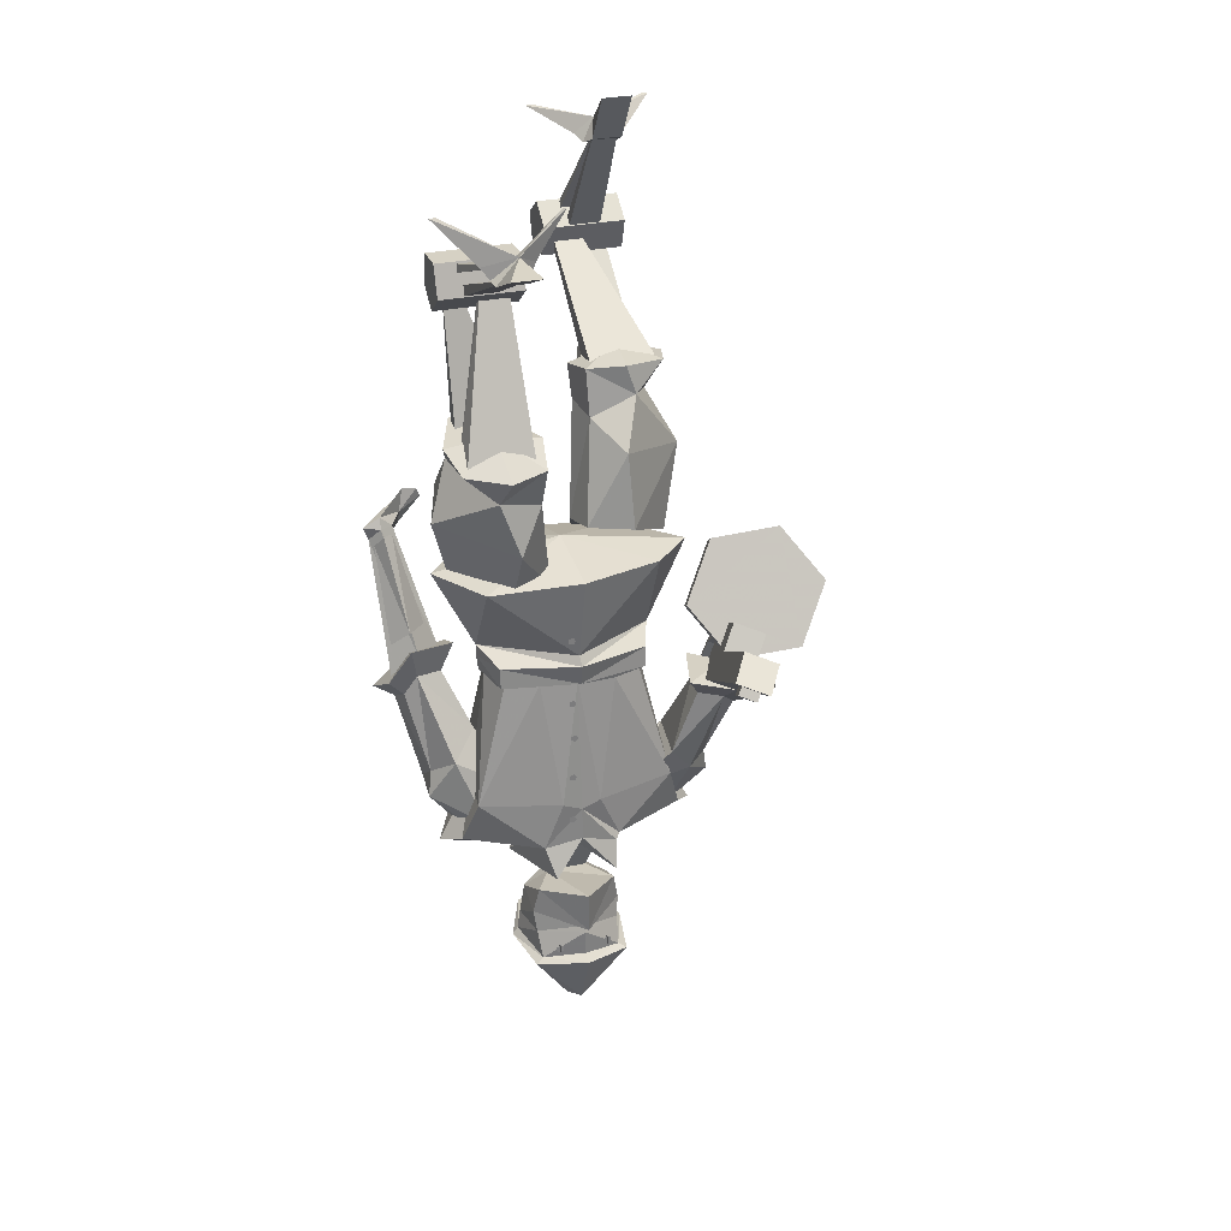
<metadata>
{"format":"obj","ext":"obj","renderer":"f3d","projection":"perspective","resolution":1024,"background":"white","views":[{"elev":29.5,"azim":162.4,"up":"+Z"}]}
</metadata>
<code>
o cyborg_body_Cube.001
v -36 -9.187 -218.8
v -35.11 9.178 -214.1
v -0.1939 21.12 -213.2
v -0.1939 -18.01 -222.2
v -26.8 1.386 -151.9
v -11.31 -19.57 -149.6
v -0.3368 -19.84 -149
v -30.87 13.87 -200.1
v -27.91 -17.68 -201.7
v -0.1939 -24.16 -205.1
v -0.1939 20.96 -202.7
v -12.62 19.26 -214.9
v -0.1347 0.5352 -119
v -17.16 -5.849 -224.6
v -14.06 -23 -203.7
v -6.099 20.96 -200.3
v -40.73 2.193 -217.8
v -29.69 0.08016 -198.4
v -15.34 5.772 -221.6
v -19.59 -16.77 -152.8
v -0.1939 -21.46 -151.4
v -0.1939 22.12 -151.8
v -26.78 0.5775 -155.2
v -21.22 11.22 -161.5
v -19.47 -13.77 -159.7
v -0.1939 -17.6 -158.2
v -0.1939 17.33 -159.1
v -12.16 16.47 -160.7
v -24.2 -0.842 -161.4
v -22.71 12.72 -154
v -22.64 13.11 -160.6
v -20.53 -16.28 -158.7
v -0.1939 -20.31 -157.1
v -0.1939 20.73 -158.4
v -25.84 -1.094 -160.9
v -23.09 -19.76 -127.7
v -38.16 3.382 -124.4
v -0.8832 23.82 -123.3
v -0.1939 -22.27 -126.7
v 0.02855 20.09 -149
v -11.07 21.04 -216.3
v -0.1939 11.7 -220.2
v 0.2339 -21.73 -230.1
v -0.1939 -0.06906 -227.4
v -18.06 -7.274 -234.1
v -10.22 24.07 -224.8
v 35.61 -9.187 -218.8
v 34.72 9.178 -214.1
v 26.41 0.6221 -151.4
v 10.93 -19.57 -149.6
v 30.49 13.87 -200.1
v 27.52 -17.68 -201.7
v 11.42 19.96 -215.6
v 16.77 -5.849 -224.6
v 13.67 -23 -203.7
v 5.711 20.96 -200.3
v 40.35 2.193 -217.8
v 29.3 0.08016 -198.4
v 14.95 5.772 -221.6
v 22.32 12.72 -154
v 19.2 -16.77 -152.8
v 26.39 0.5775 -155.2
v 20.83 11.22 -161.5
v 19.08 -13.77 -159.7
v 10.93 15.24 -160.1
v 23.81 -0.842 -161.4
v 22.25 13.11 -160.6
v 20.15 -16.28 -158.7
v 25.45 -1.094 -160.9
v 21.91 -22.48 -127.9
v 26.91 18.31 -125.8
v 38.95 -0.8462 -126.2
v 15.98 -7.103 -232.4
v 8.831 24.27 -224.7
v 1.463 21.71 -132.4
v 2.811 21.61 -132.8
v 2.838 21.57 -134.2
v 1.506 21.63 -134.7
v 0.6561 21.72 -133.6
v 2.011 20.74 -142.4
v 3.36 20.64 -142.8
v 3.386 20.6 -144.3
v 2.055 20.67 -144.7
v 1.205 20.75 -143.6
v 1.808 19.75 -164.5
v 3.156 19.66 -164.9
v 3.183 19.61 -166.3
v 1.851 19.68 -166.8
v 1.002 19.77 -165.7
v 1.433 20.33 -176.2
v 2.782 20.23 -176.6
v 2.808 20.18 -178.1
v 1.477 20.25 -178.5
v 0.6268 20.34 -177.4
v 2.104 20.75 -189.8
v 3.452 20.65 -190.2
v 3.479 20.61 -191.6
v 2.147 20.68 -192.1
v 1.297 20.76 -191
v 2.549 21.46 -204.4
v 3.897 21.36 -204.8
v 3.924 21.32 -206.2
v 2.592 21.39 -206.7
v 1.742 21.47 -205.6
v -26.54 14.4 -124.8
v -25.43 -19.02 -202.3
v -17.52 -14.47 -159.8
v -9.64 -39.04 -230.4
v -1.281 -32.03 -170.7
v 24.61 -19.07 -202
v 19.12 -14.47 -159.8
v 10.75 -39.04 -230.4
v -0.4716 -18.31 -222.4
f 12 8 16
f 19 4 14
f 26 15 10
f 29 18 9
f 28 8 24
f 27 16 28
f 25 15 26
f 19 1 17
f 2 19 17
f 24 8 29
f 5 30 23
f 6 20 21
f 40 22 5
f 5 22 30
f 5 20 6
f 6 21 7
f 28 31 34
f 27 28 34
f 26 32 25
f 24 35 31
f 31 23 30
f 20 33 21
f 34 30 22
f 23 32 20
f 25 35 29
f 6 39 36
f 5 36 37
f 105 13 38
f 40 105 38
f 13 105 37
f 36 13 37
f 39 13 36
f 19 12 41
f 41 11 3
f 41 3 46
f 4 45 43
f 41 12 11
f 43 45 44
f 45 46 42
f 19 46 45
f 46 3 42
f 42 44 45
f 16 27 11
f 12 16 11
f 29 8 18
f 9 25 29
f 9 14 15
f 15 4 10
f 51 53 56
f 59 54 4
f 26 10 55
f 66 52 58
f 65 63 51
f 27 65 56
f 64 55 52
f 47 59 57
f 48 59 53
f 63 66 51
f 49 62 60
f 50 21 61
f 40 49 22
f 49 60 22
f 49 61 62
f 50 7 21
f 65 67 63
f 27 34 65
f 68 26 64
f 63 69 66
f 62 67 60
f 61 33 68
f 60 34 22
f 62 68 69
f 69 64 66
f 39 50 70
f 70 49 72
f 71 40 38
f 71 72 49
f 13 71 38
f 72 71 13
f 70 72 13
f 39 70 13
f 53 3 11
f 53 74 3
f 4 73 59
f 43 44 73
f 73 42 74
f 59 74 53
f 74 42 3
f 42 73 44
f 56 11 27
f 53 11 56
f 66 58 51
f 52 66 64
f 54 52 55
f 4 55 10
f 79 78 77
f 84 83 82
f 89 88 87
f 94 93 92
f 99 98 97
f 104 103 102
f 17 18 2
f 48 51 58
f 37 105 5
f 111 107 109
f 109 112 110
f 109 108 112
f 106 113 108
f 107 106 109
f 110 111 109
f 109 106 108
f 112 113 110
f 108 113 112
f 51 56 65
f 8 28 16
f 12 2 8
f 25 9 15
f 19 14 1
f 2 12 19
f 5 23 20
f 28 24 31
f 26 33 32
f 24 29 35
f 31 35 23
f 20 32 33
f 34 31 30
f 23 35 32
f 25 32 35
f 6 7 39
f 5 6 36
f 40 5 105
f 4 19 45
f 19 41 46
f 9 1 14
f 15 14 4
f 51 48 53
f 64 26 55
f 47 54 59
f 48 57 59
f 49 50 61
f 65 34 67
f 68 33 26
f 63 67 69
f 62 69 67
f 61 21 33
f 60 67 34
f 62 61 68
f 69 68 64
f 39 7 50
f 70 50 49
f 71 49 40
f 4 43 73
f 59 73 74
f 54 47 52
f 4 54 55
f 77 76 75
f 75 79 77
f 82 81 80
f 80 84 82
f 87 86 85
f 85 89 87
f 92 91 90
f 90 94 92
f 97 96 95
f 95 99 97
f 102 101 100
f 100 104 102
f 17 1 18
f 1 9 18
f 18 8 2
f 52 47 58
f 47 57 58
f 57 48 58
o cyborg_arm_r_Cube.008
v -44.33 -6.144 -215.3
v -32.46 6.33 -215.4
v -18.82 8.094 -207.8
v -28.6 -18.77 -207.2
v -52.34 8.339 -174.7
v -45.21 20.79 -171
v -37.76 18.01 -169.8
v -47.08 4.42 -172.1
v -30.59 15.92 -191.1
v -47.12 13.27 -162.7
v -38.59 1.232 -215.6
v -22.48 -4.219 -202.4
v -49.66 17.13 -175.5
v -38.99 9.729 -168.3
v -44.41 6.195 -199
v -36.9 14.9 -198.3
v -35.66 -9.845 -196.2
v -46.59 -6.562 -199.2
v -45.76 4.74 -206.7
v -38.33 5.071 -163.2
v -53.9 22.28 -172.2
v -50.22 2.458 -169.3
v -33.28 23.8 -162.4
v -46.18 28.61 -164.4
v -49.98 3.976 -155.7
v -41.46 11.19 -169.7
v -41.2 38.06 -135.1
v -32.68 45.28 -149.1
v -58.49 8.042 -158.8
v -49.97 15.26 -172.8
v -49.71 42.13 -138.2
v -41.19 49.34 -152.2
v -24.35 90.5 -112.6
v -32.86 94.57 -115.7
v -27.24 103.5 -119.5
v -18.73 99.43 -116.4
v -54.22 11.66 -165.8
v -45.44 45.74 -145.2
v -36.93 41.68 -142.1
v -45.71 7.591 -162.7
v -26.87 97.44 -121.1
v -22.3 95.26 -119.4
v -43.95 30.66 -152.3
v -45.82 23.41 -156.7
v -64.45 34.27 -149.5
v -66.32 27.02 -153.9
v -74.27 26.6 -132.6
v -76.14 19.34 -137
v -63.59 15.31 -118.5
v -65.46 8.056 -122.9
v -43.09 11.7 -121.3
v -44.96 4.448 -125.6
v -33.27 19.38 -138.2
v -35.14 12.12 -142.5
v -28.66 90.48 -125.3
v -24.09 88.3 -123.6
v -25.27 98.69 -123.8
v -20.7 96.51 -122.1
v -27.06 91.73 -128
v -22.49 89.55 -126.4
v -38.53 24.2 -158.7
v -48.07 28.75 -162.2
v -23.99 85.79 -117.9
v -33.52 90.34 -121.4
v -29.97 98.99 -119.8
v -20.44 94.44 -116.3
v -49.84 27.01 -159.6
v -40.3 22.45 -156.1
v -46.99 15.56 -148.7
v -56.88 9.402 -161.5
v -48.37 5.336 -158.4
v -58.61 -3.304 -171.3
v -60.3 -5.993 -170.1
v -51.78 -10.06 -167
v -50.09 -7.371 -168.2
v -53.7 -11.84 -195.9
v -54.67 -14.81 -197.1
v -46.16 -18.88 -194
v -45.19 -15.9 -192.8
v -40.38 -3.719 -211.2
v -40.91 -5.348 -211.9
v -36.25 -7.575 -210.2
v -35.72 -5.946 -209.5
f 128 118 126
f 122 119 120
f 127 122 120
f 131 121 118
f 130 122 127
f 122 129 119
f 132 131 128
f 136 137 123
f 134 135 123
f 133 136 123
f 129 132 128
f 130 127 121
f 119 128 126
f 115 132 129
f 114 132 124
f 116 129 122
f 125 116 130
f 114 130 131
f 118 121 135
f 119 134 137
f 127 136 133
f 121 133 135
f 120 137 136
f 118 134 126
f 130 116 122
f 130 117 125
f 128 119 129
f 128 131 118
f 135 133 123
f 137 134 123
f 114 125 117
f 116 124 115
f 139 152 153
f 152 147 151
f 151 143 150
f 143 153 150
f 142 138 182
f 141 143 145
f 146 148 147
f 183 144 150
f 183 184 185
f 138 184 182
f 141 146 152
f 152 144 140
f 141 148 149
f 145 147 148
f 156 159 158
f 159 160 158
f 161 162 160
f 163 164 162
f 167 165 163
f 165 166 164
f 167 156 166
f 156 158 166
f 170 173 171
f 154 171 155
f 169 172 168
f 169 171 173
f 168 170 154
f 174 176 181
f 175 177 178
f 167 159 157
f 183 153 184
f 152 182 153
f 158 160 162
f 185 192 189
f 138 188 184
f 142 185 186
f 138 186 187
f 192 195 196
f 187 190 191
f 187 192 188
f 186 189 190
f 193 195 194
f 189 194 190
f 192 193 189
f 191 194 195
f 185 184 188
f 131 130 121
f 115 124 132
f 114 131 132
f 116 115 129
f 114 117 130
f 119 126 134
f 127 120 136
f 121 127 133
f 120 119 137
f 118 135 134
f 114 116 125
f 116 114 124
f 139 141 152
f 152 146 147
f 151 145 143
f 143 139 153
f 182 140 144
f 144 142 182
f 141 139 143
f 146 149 148
f 142 144 183
f 144 151 150
f 141 149 146
f 152 151 144
f 141 145 148
f 145 151 147
f 156 157 159
f 159 161 160
f 161 163 162
f 163 165 164
f 161 159 163
f 159 167 163
f 165 167 166
f 167 157 156
f 170 172 173
f 154 170 171
f 169 173 172
f 169 155 171
f 168 172 170
f 174 179 176
f 175 180 177
f 183 150 153
f 140 182 152
f 182 184 153
f 164 166 162
f 166 158 162
f 185 188 192
f 138 187 188
f 142 183 185
f 138 142 186
f 192 191 195
f 187 186 190
f 187 191 192
f 186 185 189
f 193 196 195
f 189 193 194
f 192 196 193
f 191 190 194
o cyborg_arm_l_Cube.009
v 29.89 -2.008 -219.4
v 27.17 11.27 -209.1
v 16.58 8.125 -199.8
v 24.21 -12.6 -213.1
v 48.4 -15.67 -174.5
v 43 -6.873 -163.8
v 35.19 -8.712 -164.1
v 42.51 -19.63 -174.3
v 27.56 -1.211 -181.3
v 43.46 -17.95 -161.6
v 30.35 5.262 -213.8
v 19.58 -4.635 -204.5
v 47.06 -7.824 -169.8
v 35.13 -16.38 -167.8
v 41.24 -2.144 -195.1
v 35.05 5.467 -189
v 30.12 -15.42 -201.6
v 41.54 -12.59 -202.7
v 42.68 0.948 -202.2
v 22.89 -7.444 -196
v 31.21 -21.02 -160.8
v 51.86 -6.196 -164.4
v 43.99 -26.63 -172.1
v 31.31 -7.734 -154.5
v 44.84 -4.549 -154
v 54.18 -19.78 -172.5
v 48.28 -23.5 -121.6
v 41.72 -8.037 -158.9
v 44.31 -26.01 -121.8
v 34.42 -15.82 -159.1
v 44.42 -28.53 -125.8
v 38.19 -23.69 -165.3
v 48.47 -27.58 -128
v 47.81 -20.76 -168.8
v 51.76 -25.78 -125.4
v 49.99 -11.09 -164.9
v 48.1 -25.14 -118.3
v 40.66 -32.41 -120.9
v 40.35 -36.7 -126.6
v 46.81 -33.9 -128.5
v 53.29 -25.55 -121.3
v 39.24 -34.02 -114.2
v 34.65 -34.87 -115.2
v 33.34 -35.85 -118.2
v 37.21 -36.98 -119.1
v 39.53 -34.91 -115.8
v 47.94 -21.39 -123.2
v 43.71 -10.61 -150.9
v 45.08 -23.2 -123.4
v 38.2 -16.27 -151.3
v 50.47 -24.04 -127
v 49.19 -13.45 -155.4
f 211 209 201
f 205 203 202
f 210 203 205
f 214 204 213
f 216 210 205
f 205 202 212
f 215 211 214
f 220 206 221
f 218 206 222
f 217 206 220
f 222 206 219
f 212 211 215
f 204 216 213
f 202 209 211
f 200 213 216
f 198 215 207
f 215 197 207
f 199 212 198
f 208 216 199
f 214 200 197
f 222 204 201
f 202 218 209
f 217 203 210
f 219 210 204
f 203 221 202
f 209 222 201
f 216 205 199
f 216 208 200
f 211 212 202
f 211 201 214
f 219 206 217
f 221 206 218
f 200 207 197
f 198 208 199
f 223 226 225
f 226 227 225
f 228 229 227
f 229 232 231
f 231 224 223
f 223 237 231
f 235 241 240
f 225 233 223
f 227 236 235
f 231 236 229
f 227 234 225
f 239 241 242
f 234 238 233
f 236 242 241
f 234 240 239
f 233 242 237
f 244 245 243
f 247 244 243
f 214 201 204
f 204 210 216
f 198 212 215
f 215 214 197
f 199 205 212
f 214 213 200
f 222 219 204
f 202 221 218
f 217 220 203
f 219 217 210
f 203 220 221
f 209 218 222
f 200 198 207
f 198 200 208
f 223 224 226
f 226 228 227
f 228 230 229
f 229 230 232
f 231 232 224
f 223 233 237
f 235 236 241
f 225 234 233
f 227 229 236
f 231 237 236
f 227 235 234
f 242 238 239
f 239 240 241
f 234 239 238
f 236 237 242
f 234 235 240
f 233 238 242
f 244 246 245
f 247 248 244
o cyborg_head_Cube.012
v 0 -8.997 -224.6
v 9.495 6.844 -224.9
v -9.495 6.844 -224.9
v 0 -6.329 -235.6
v -6.177 3.75 -235.9
v 6.177 3.75 -235.9
v 0 -12.64 -243
v -13.43 1.338 -241.6
v -12.15 14.7 -234.6
v 0 -13.31 -249.3
v -15.1 1.522 -251.1
v 0 22.84 -245.4
v -13.85 13.4 -243.4
v -16.18 2.41 -256.9
v -0.2979 23.42 -256.2
v -12.38 18.94 -257.7
v 0.5199 -12.61 -256.4
v 0 23.76 -247.3
v -13.09 14.92 -250.1
v -7.705 22.32 -251.6
v -6.497 22.35 -252.3
v -6.497 22.33 -253.7
v -7.704 22.29 -254.4
v -8.912 22.25 -253.7
v -8.913 22.27 -252.3
v 0 27.95 -230.6
v 0 27.65 -243.6
v -7.72 22.3 -251.6
v -7.727 23.51 -252.3
v -7.712 23.51 -253.7
v -7.689 22.3 -254.4
v -7.683 21.09 -253.7
v -7.698 21.09 -252.3
v 13.43 1.338 -241.6
v 12.15 14.7 -234.6
v 15.1 1.522 -251.1
v 13.85 13.4 -243.4
v 16.18 2.41 -256.9
v 12.38 18.94 -257.7
v 13.09 14.92 -250.1
v 7.705 22.32 -251.6
v 6.497 22.35 -252.3
v 6.497 22.33 -253.7
v 7.704 22.29 -254.4
v 8.912 22.25 -253.7
v 8.913 22.27 -252.3
v 7.72 22.3 -251.6
v 7.727 23.51 -252.3
v 7.712 23.51 -253.7
v 7.689 22.3 -254.4
v 7.683 21.09 -253.7
v 7.698 21.09 -252.3
v 0 -15.89 -255.7
v -12.1 -12.02 -257.3
v 0 27.61 -256.4
v -14.75 20.1 -259.2
v -0.01302 5.522 -279.5
v -16.18 2.41 -256.9
v 0 23.39 -255.5
v -12.38 18.94 -257.7
v 0.2434 -12.77 -252.7
v -17.91 2.637 -259
v -3.538 14.57 -276.6
v 0 19.13 -275.7
v -4.854 -1.567 -276.5
v 0.2444 -8.825 -275.1
v 12.1 -12.02 -257.3
v 14.75 20.1 -259.2
v 16.18 2.41 -256.9
v 12.38 18.94 -257.7
v 17.91 2.637 -259
v 3.538 14.57 -276.6
v 5.313 -1.478 -275.8
f 249 251 253
f 249 253 252
f 250 253 251
f 252 256 255
f 253 254 257
f 256 258 255
f 260 267 261
f 258 259 265
f 275 257 274
f 256 253 257
f 256 261 259
f 259 267 262
f 264 266 263
f 267 264 262
f 267 266 264
f 272 273 268
f 260 261 275
f 257 254 274
f 265 259 262
f 280 281 276
f 249 254 250
f 249 252 254
f 252 282 254
f 258 282 255
f 260 288 266
f 258 265 284
f 283 275 274
f 282 283 254
f 285 282 284
f 288 284 286
f 287 263 266
f 288 286 287
f 288 287 266
f 293 292 291
f 260 275 285
f 283 274 254
f 265 286 284
f 299 298 297
f 308 303 304
f 302 310 313
f 306 310 302
f 309 302 301
f 304 312 311
f 302 314 301
f 305 313 311
f 310 308 304
f 311 312 305
f 314 313 305
f 311 310 304
f 318 303 307
f 315 321 319
f 317 315 319
f 309 315 317
f 316 312 303
f 314 315 301
f 305 320 321
f 319 318 317
f 320 305 312
f 314 305 321
f 320 319 321
f 250 254 253
f 252 253 256
f 256 259 258
f 260 266 267
f 275 261 257
f 256 257 261
f 259 261 267
f 268 269 272
f 269 270 272
f 270 271 272
f 276 277 280
f 277 278 280
f 278 279 280
f 252 255 282
f 258 284 282
f 260 285 288
f 283 285 275
f 285 283 282
f 288 285 284
f 291 290 293
f 290 289 293
f 289 294 293
f 297 296 299
f 296 295 299
f 295 300 299
f 308 307 303
f 309 306 302
f 304 303 312
f 302 313 314
f 310 306 308
f 311 313 310
f 318 316 303
f 309 301 315
f 316 320 312
f 314 321 315
f 319 316 318
f 320 316 319
o cyborg_leg_l_Cube.014
v 18.76 14.23 -132.9
v 33.25 -0.7497 -89.55
v 9.929 17.73 -99.21
v 16.23 -6.434 -94.82
v 23.49 22.65 -94.97
v 22.18 14.85 -77.64
v 33.52 21.97 -85.55
v 20.74 27.12 -87.16
v 9.616 23.41 -85.97
v 11.78 1.958 -81.2
v 21.68 -4.887 -77.74
v 31.46 -2.508 -78.16
v 20.55 -11.45 -104.5
v 17.71 24.13 -112
v 33.48 -13.92 -103.3
v 39.15 3.901 -107.7
v 3.907 -0.9868 -125.4
v 8.086 8.601 -91.53
v 36.58 11.57 -80.89
v 7.658 11.42 -81.45
v 18.9 -15.57 -127.2
v 5.747 10.23 -130
v 32.2 -2.162 -132.5
v 7.332 -14.49 -125.9
v 25.54 -16.17 -127.7
v 13.23 -3.405 -39.8
v 12.38 12.54 -84.52
v 13.23 -1.556 -39.65
v 12.04 20.52 -84.37
v 21.26 -3.405 -39.8
v 32.22 12.54 -84.52
v 21.26 -1.556 -39.65
v 31.89 20.52 -84.37
v 26.34 -8.183 -40.06
v 13.43 -0.07672 -80.31
v 26.34 -7.883 -40.13
v 13.43 4.799 -80.28
v 30.67 -8.183 -40.06
v 31.16 -0.07672 -80.31
v 30.67 -7.883 -40.13
v 31.16 4.799 -80.28
v 18.65 37.05 -23.18
v 17.44 -2.583 -38.81
v 18.65 38.07 -23.52
v 17.44 1.076 -40.91
v 26.09 37.05 -23.18
v 27.15 -2.583 -38.81
v 26.09 38.07 -23.52
v 27.15 1.076 -40.91
v 20.8 35.51 -19.63
v 15.63 -6.964 -33.84
v 20.8 35.64 -19.81
v 15.63 -3.558 -35.61
v 23.94 35.51 -19.63
v 28.97 -6.964 -33.84
v 23.94 35.64 -19.81
v 28.97 -3.558 -35.61
v 27.3 38.98 -23.87
v 18.48 38.98 -23.87
v 9.659 4.16 -39.85
v 34.65 4.16 -39.85
v 9.659 0.6795 -30.56
v 34.65 0.6795 -30.56
v 9.659 -9.227 -31
v 34.65 -9.227 -31
v 9.659 -11.87 -40.56
v 34.65 -11.87 -40.56
v 9.659 -3.595 -46.02
v 34.65 -3.595 -46.02
v 20.38 37.54 -16.97
v 14.88 33.63 -20.2
v 30.05 33.44 -20.21
v 16.72 35.07 -23.44
v 27.59 35.07 -23.44
v 22.32 32.92 -20.68
v 41.34 25.58 -8.317
v 39.28 25.91 -8.294
v 4.206 26.73 -8.915
v 5.636 27.19 -8.821
v 18.58 54.44 -16.83
v 27.39 54.44 -16.83
f 341 330 327
f 329 328 327
f 337 336 323
f 337 326 335
f 334 323 336
f 333 332 327
f 332 331 327
f 330 329 327
f 340 333 327
f 323 333 340
f 326 330 324
f 325 331 332
f 323 332 333
f 326 328 329
f 339 330 341
f 346 334 336
f 338 324 339
f 322 337 335
f 346 337 344
f 342 345 334
f 343 335 324
f 338 334 345
f 339 331 325
f 323 340 328
f 328 340 327
f 334 339 325
f 331 341 327
f 324 335 326
f 348 349 347
f 350 353 349
f 353 352 351
f 351 348 347
f 356 357 355
f 357 362 361
f 361 360 359
f 360 355 359
f 363 366 365
f 365 370 369
f 370 367 369
f 368 363 367
f 371 374 373
f 373 378 377
f 378 375 377
f 376 371 375
f 391 395 393
f 382 383 381
f 392 391 399
f 384 385 383
f 395 380 394
f 386 387 385
f 384 388 386
f 391 380 401
f 388 389 387
f 391 394 380
f 392 396 394
f 389 382 381
f 381 387 389
f 395 396 393
f 393 398 397
f 391 397 398
f 391 400 399
f 392 400 396
f 391 396 400
f 401 402 391
f 379 401 380
f 379 391 402
f 397 391 393
f 398 396 391
f 394 396 395
f 344 342 346
f 322 343 338
f 387 383 385
f 388 382 390
f 337 323 326
f 334 325 323
f 326 329 330
f 323 325 332
f 326 323 328
f 339 324 330
f 346 342 334
f 338 343 324
f 322 344 337
f 346 336 337
f 343 322 335
f 338 339 334
f 339 341 331
f 348 350 349
f 350 354 353
f 353 354 352
f 351 352 348
f 356 358 357
f 357 358 362
f 361 362 360
f 360 356 355
f 363 364 366
f 365 366 370
f 370 368 367
f 368 364 363
f 371 372 374
f 373 374 378
f 378 376 375
f 376 372 371
f 391 379 395
f 382 384 383
f 384 386 385
f 395 379 380
f 386 388 387
f 388 390 389
f 391 392 394
f 389 390 382
f 381 383 387
f 393 396 398
f 392 399 400
f 379 402 401
f 344 322 342
f 345 342 338
f 342 322 338
f 388 384 382
o cyborg_leg_r_Cube.016
v -19.3 13.17 -114
v -33.79 -23.34 -86.19
v -10.47 -2.603 -83.99
v -16.77 -25.15 -93.74
v -24.03 -0.8597 -77.73
v -22.72 -16.96 -67.64
v -34.06 -6.654 -70.27
v -21.28 -1.477 -68.75
v -10.15 -5.219 -69.82
v -12.32 -25.72 -77.75
v -22.22 -33.33 -78.67
v -32 -31.12 -77.69
v -21.09 -23.95 -104.6
v -18.24 9.81 -91.08
v -34.02 -26.68 -104.9
v -39.69 -9.399 -98.73
v -4.446 -3.66 -116.2
v -8.625 -14.46 -82.66
v -37.12 -17.89 -72.16
v -8.197 -17.7 -72.71
v -19.44 -14.77 -125.8
v -6.286 8.235 -113.8
v -32.74 -0.684 -122.7
v -7.871 -14.59 -124.1
v -26.08 -15.04 -126.5
v -13.77 -53.14 -46.28
v -12.92 -15.07 -74.64
v -13.77 -51.69 -45.12
v -12.58 -8.512 -70.09
v -21.8 -53.14 -46.28
v -32.76 -15.07 -74.64
v -21.8 -51.69 -45.12
v -32.43 -8.512 -70.09
v -26.88 -56.97 -49.14
v -13.97 -27.9 -78.13
v -26.88 -56.68 -49.03
v -13.97 -23.86 -75.41
v -31.21 -56.97 -49.14
v -31.7 -27.9 -78.13
v -31.21 -56.68 -49.03
v -31.7 -23.86 -75.41
v -19.19 -28.7 -10.01
v -17.98 -53 -44.99
v -19.19 -27.65 -9.724
v -17.98 -48.79 -44.71
v -26.63 -28.7 -10.01
v -27.69 -53 -44.99
v -26.63 -27.65 -9.724
v -27.69 -48.79 -44.71
v -21.34 -31.94 -7.904
v -16.17 -59.4 -43.29
v -21.34 -31.74 -7.984
v -16.17 -55.59 -42.87
v -24.48 -31.94 -7.904
v -29.51 -59.4 -43.29
v -24.48 -31.74 -7.984
v -29.51 -55.59 -42.87
v -27.84 -26.7 -9.515
v -19.02 -26.7 -9.515
v -10.2 -46.82 -42.11
v -35.19 -46.82 -42.11
v -10.2 -54.86 -36.32
v -35.19 -54.86 -36.32
v -10.2 -62.86 -42.18
v -35.19 -62.86 -42.18
v -10.2 -59.76 -51.6
v -35.19 -59.76 -51.6
v -10.2 -49.84 -51.56
v -35.19 -49.84 -51.56
v -20.92 -31.73 -4.566
v -15.42 -33.19 -9.423
v -30.59 -33.34 -9.542
v -17.26 -30.19 -11.32
v -28.13 -30.19 -11.32
v -22.86 -33.51 -10.22
v -41.88 -46.48 -4.002
v -39.82 -46.22 -3.796
v -4.745 -45.19 -3.859
v -6.175 -44.86 -3.525
v -19.12 -17.75 4.92
v -27.93 -17.75 4.92
f 422 408 411
f 410 408 409
f 418 404 417
f 418 416 407
f 415 417 404
f 414 408 413
f 413 408 412
f 411 408 410
f 421 408 414
f 404 421 414
f 407 405 411
f 406 413 412
f 404 414 413
f 407 410 409
f 420 422 411
f 427 417 415
f 419 420 405
f 403 416 418
f 427 425 418
f 423 415 426
f 424 405 416
f 419 426 415
f 420 406 412
f 404 409 421
f 409 408 421
f 415 406 420
f 412 408 422
f 405 407 416
f 429 428 430
f 431 430 434
f 434 432 433
f 432 428 429
f 437 436 438
f 438 442 443
f 442 440 441
f 441 440 436
f 444 446 447
f 446 450 451
f 451 450 448
f 449 448 444
f 452 454 455
f 454 458 459
f 459 458 456
f 457 456 452
f 472 474 476
f 463 462 464
f 473 480 472
f 465 464 466
f 476 475 461
f 467 466 468
f 465 467 469
f 472 482 461
f 469 468 470
f 472 461 475
f 473 475 477
f 470 462 463
f 464 462 470
f 476 474 477
f 474 478 479
f 472 479 478
f 472 480 481
f 473 477 481
f 472 481 477
f 482 472 483
f 460 461 482
f 460 483 472
f 478 474 472
f 479 472 477
f 475 476 477
f 425 427 423
f 403 419 424
f 468 466 464
f 465 469 471
f 418 407 404
f 415 404 406
f 407 411 410
f 404 413 406
f 407 409 404
f 420 411 405
f 427 415 423
f 419 405 424
f 403 418 425
f 427 418 417
f 424 416 403
f 419 415 420
f 420 412 422
f 429 430 431
f 431 434 435
f 434 433 435
f 432 429 433
f 437 438 439
f 438 443 439
f 442 441 443
f 441 436 437
f 444 447 445
f 446 451 447
f 451 448 449
f 449 444 445
f 452 455 453
f 454 459 455
f 459 456 457
f 457 452 453
f 472 476 460
f 463 464 465
f 465 466 467
f 476 461 460
f 467 468 469
f 469 470 471
f 472 475 473
f 470 463 471
f 464 470 468
f 474 479 477
f 473 481 480
f 460 482 483
f 425 423 403
f 426 419 423
f 423 419 403
f 465 471 463

</code>
